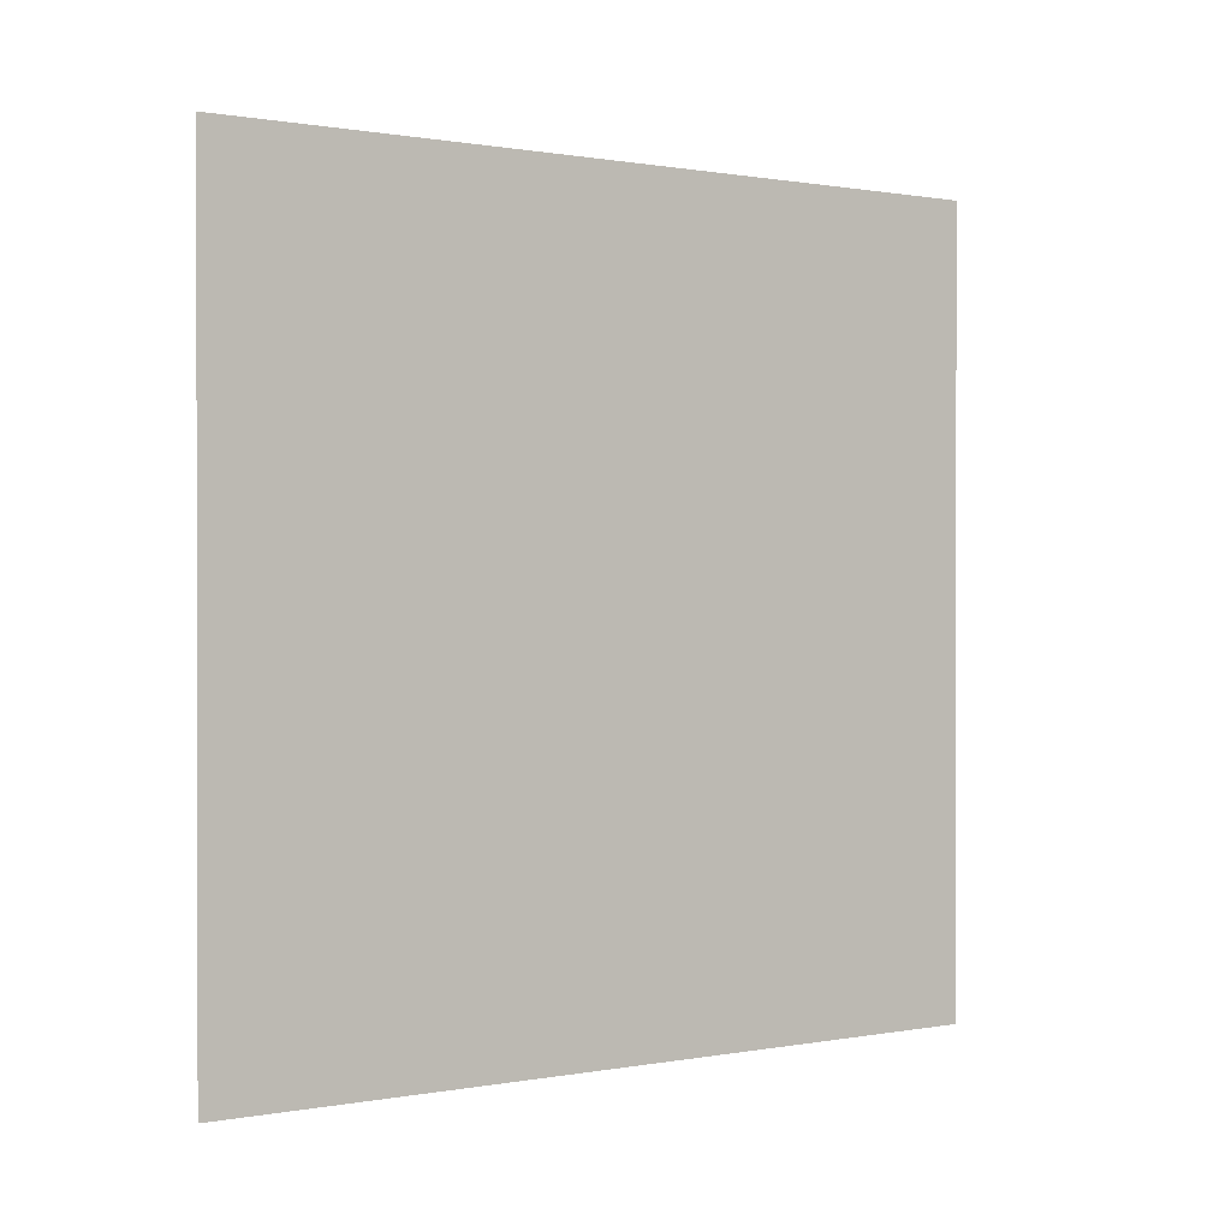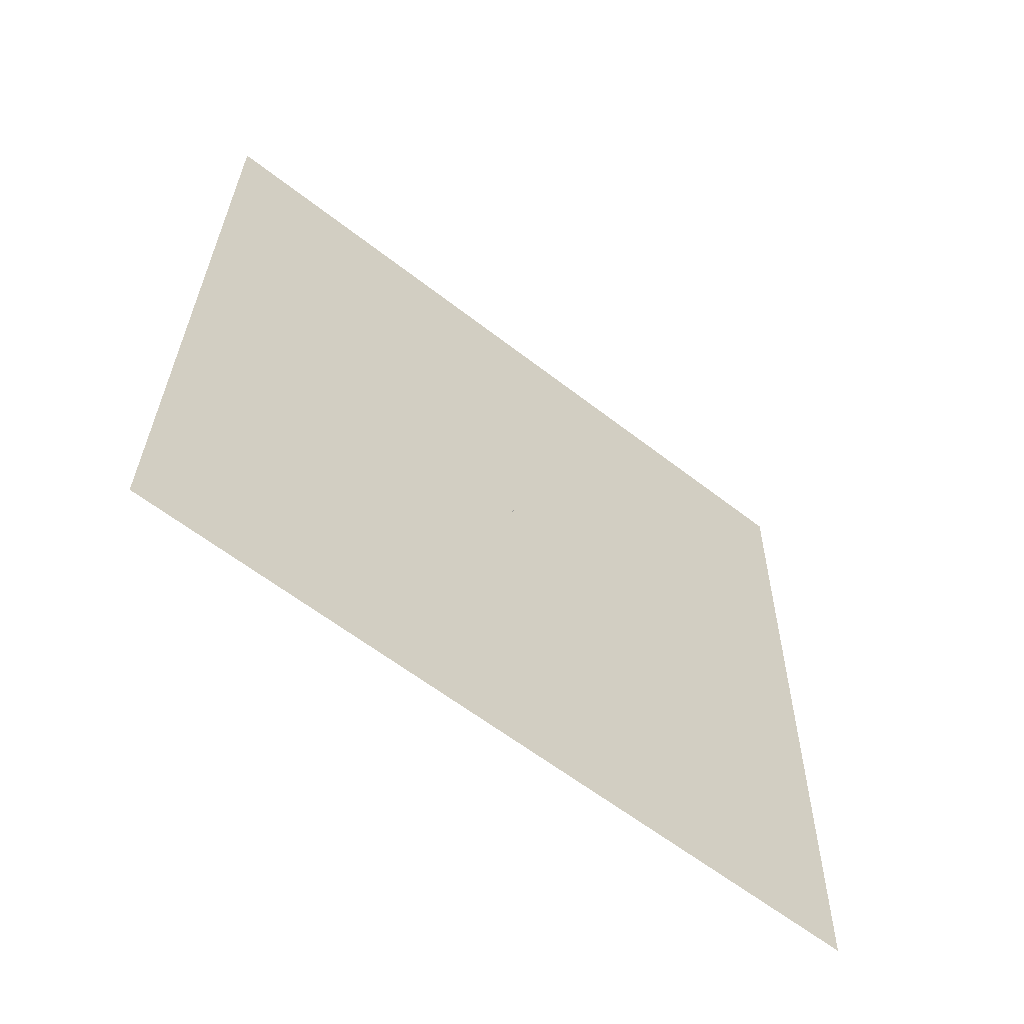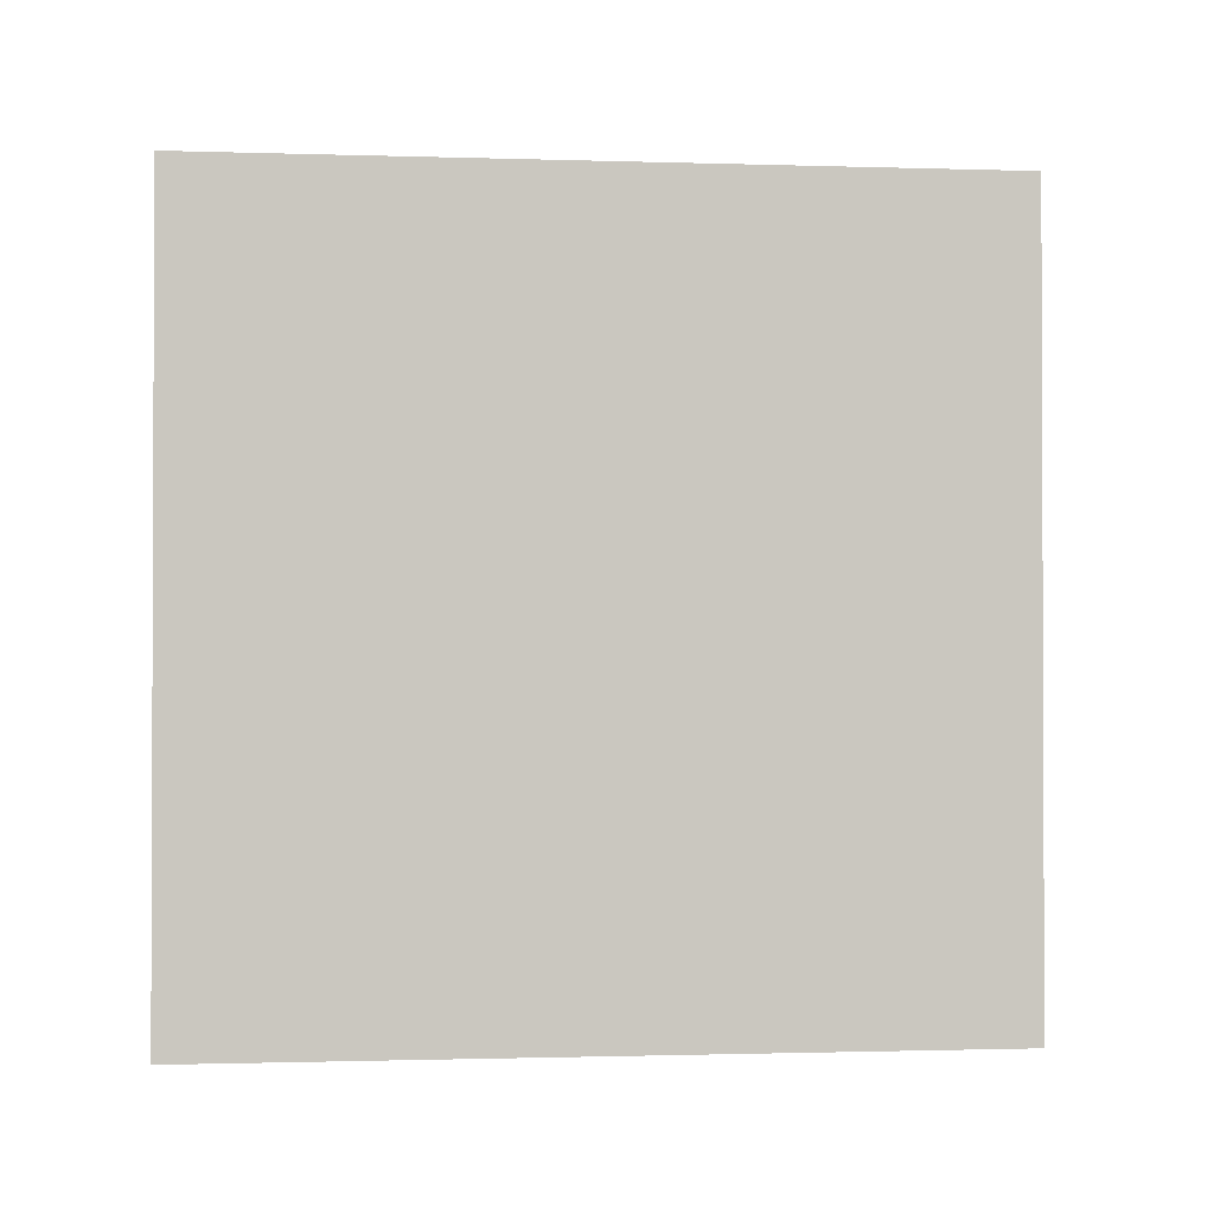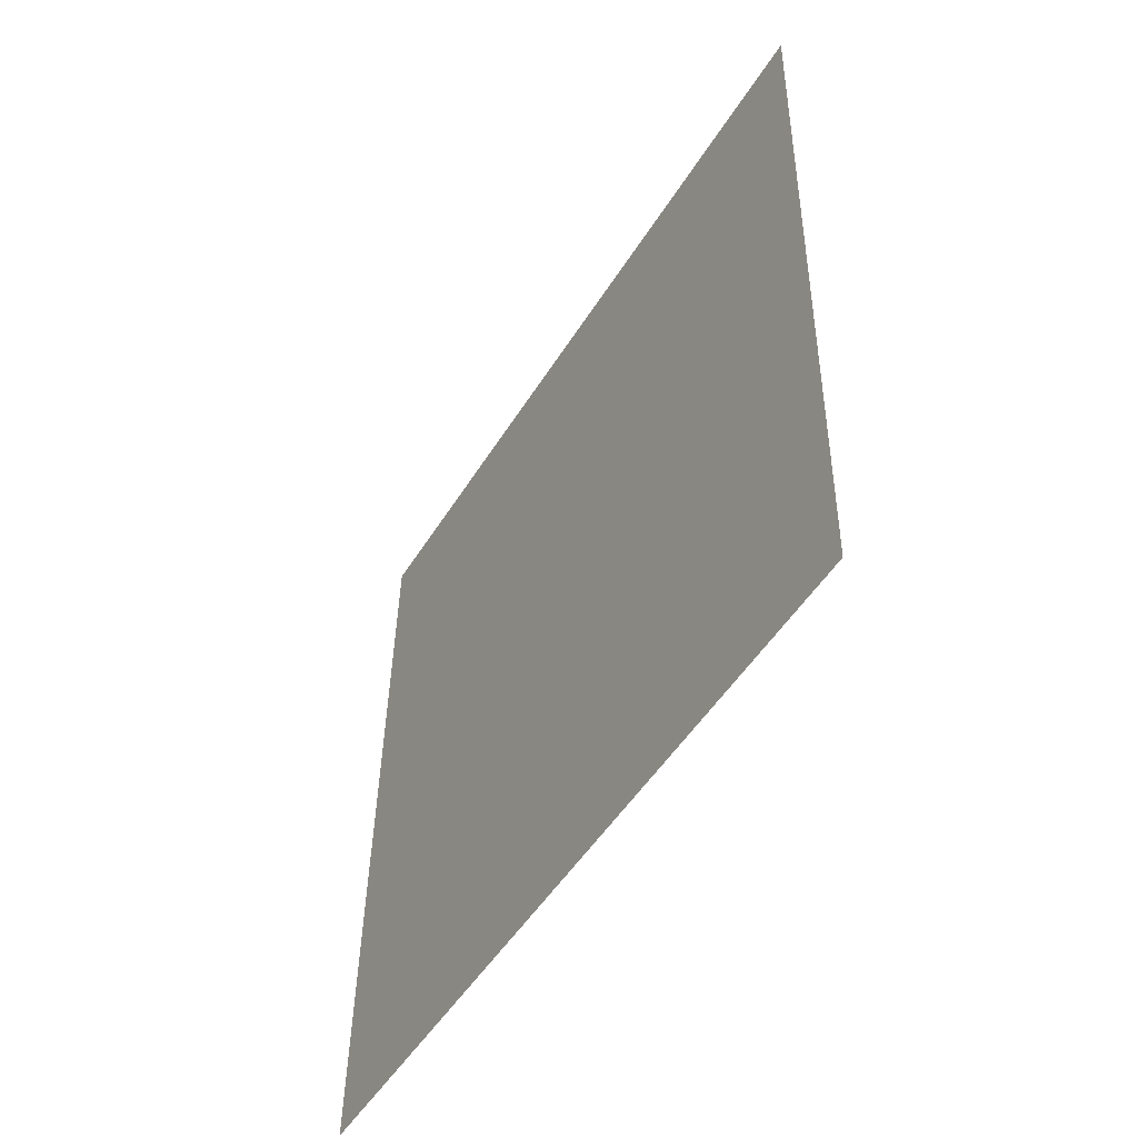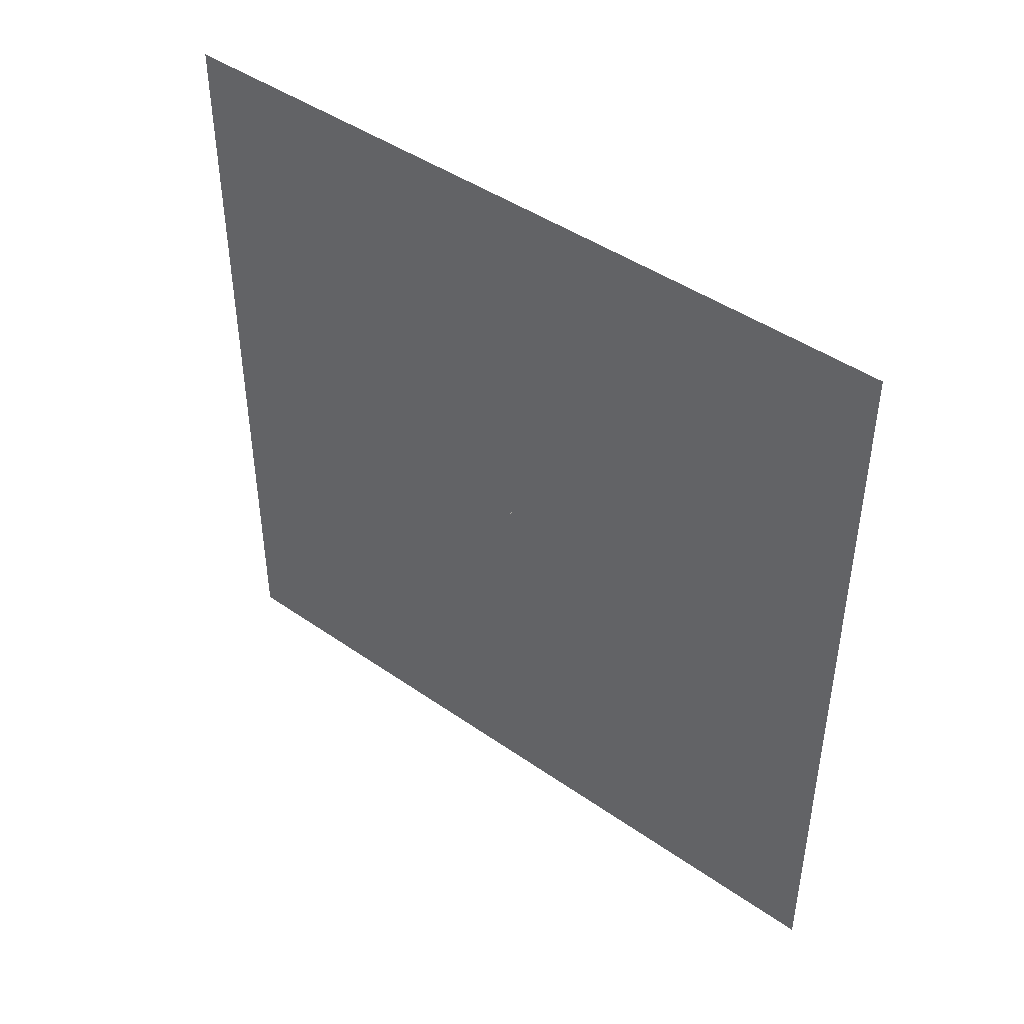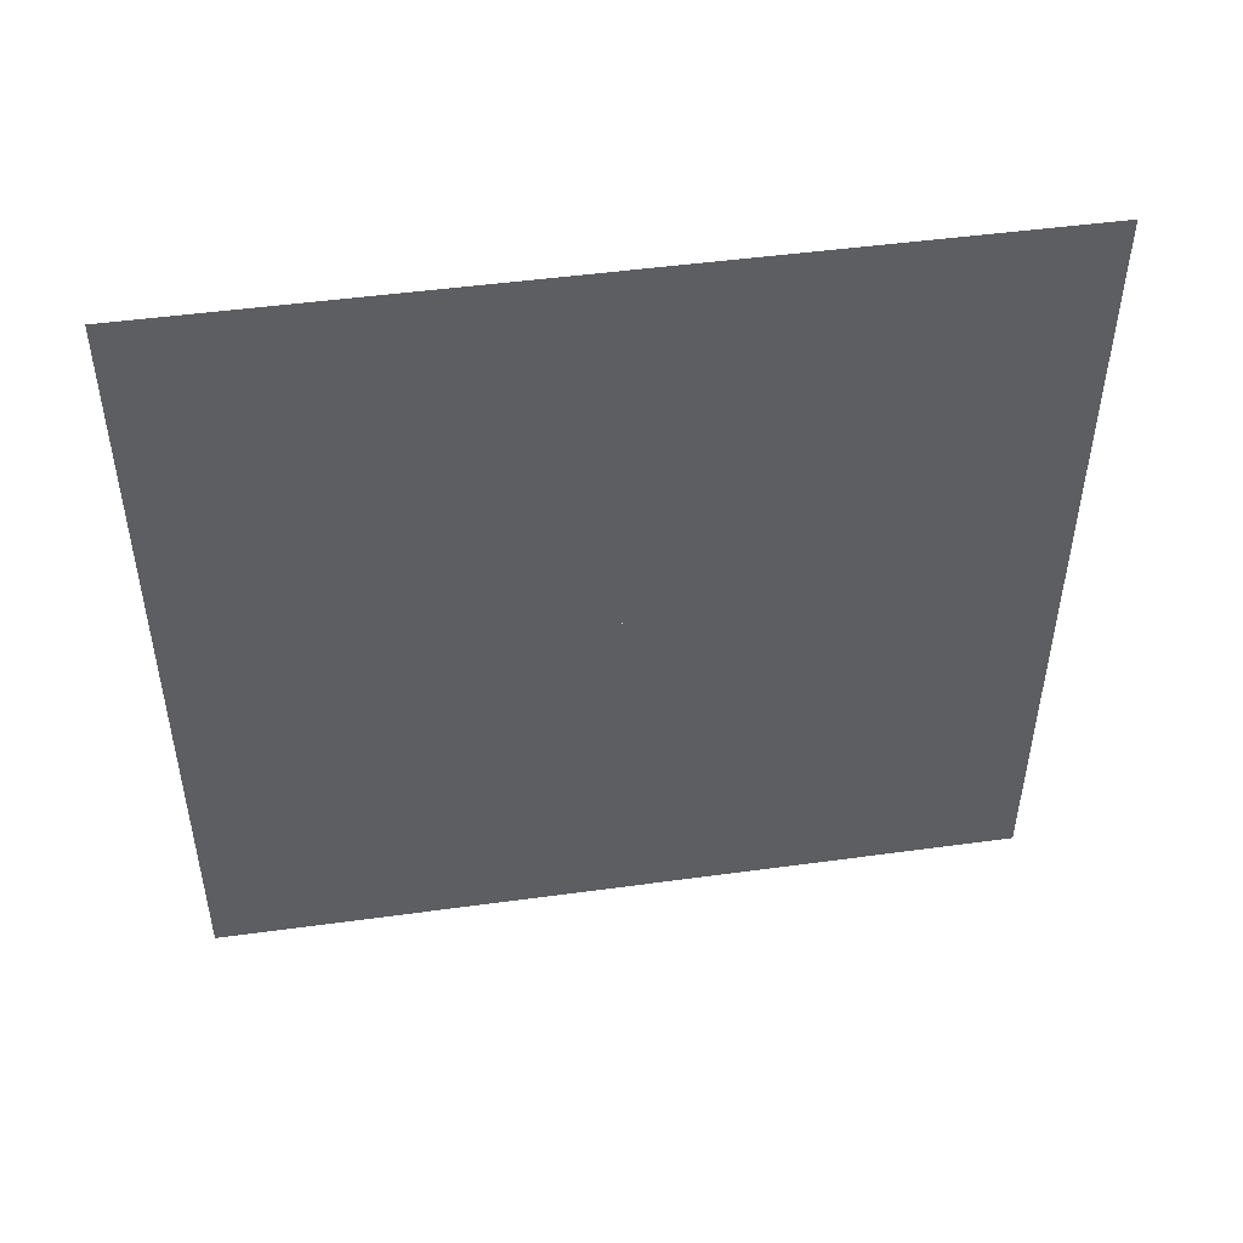
<metadata>
{"format":"obj","ext":"obj","renderer":"f3d","projection":"perspective","resolution":1024,"background":"white","views":[{"elev":0.6,"azim":-123.2,"up":"+Z"},{"elev":-61.0,"azim":-128.4,"up":"+Y"},{"elev":-1.2,"azim":-95.5,"up":"+Z"},{"elev":-49.9,"azim":149.4,"up":"+Y"},{"elev":44.4,"azim":-49.8,"up":"+Z"},{"elev":47.8,"azim":-98.8,"up":"+Y"}]}
</metadata>
<code>
o Cylinder
v -0 0.01719 -0.1023
v -1 -0.01719 -0.1023
v -0 0.08273 -0.05831
v -1 0.0755 -0.07112
v -1 0.1015 0.01289
v -0 0.1021 0.007156
v -0 0.07333 0.06977
v -1 0.06265 0.08089
v -0 0.01289 0.1015
v -1 -0.002518 0.1012
v 0 -0.06265 0.08089
v -1 -0.06711 0.07723
v 0 -0.1037 0.003098
v -1 -0.1021 0.007156
v -1 -0.08273 -0.05831
v 0 -0.06711 -0.07723
v 2.061 -116.3 116.4
v -2.061 116.3 116.4
v 2.061 -116.3 -116.4
v -2.061 116.3 -116.4
f 4 3 1
f 8 9 7
f 6 3 4 5
f 15 16 13
f 2 1 16
f 2 4 1
f 7 6 5 8
f 11 9 10 12
f 8 10 9
f 13 11 12 14
f 14 15 13
f 15 2 16
f 12 10 8 5 4 2 15 14
f 9 11 13 16 1 3 6 7
f 17 18 20 19

</code>
